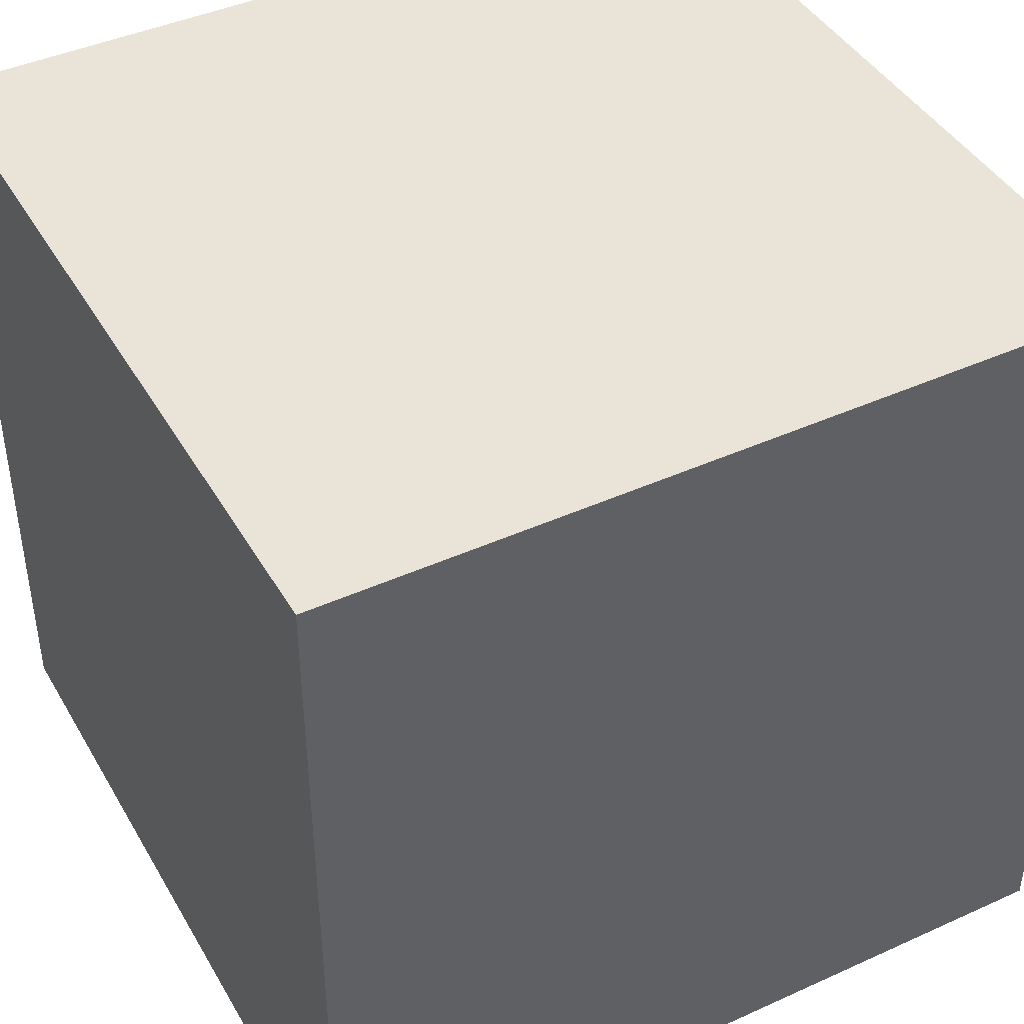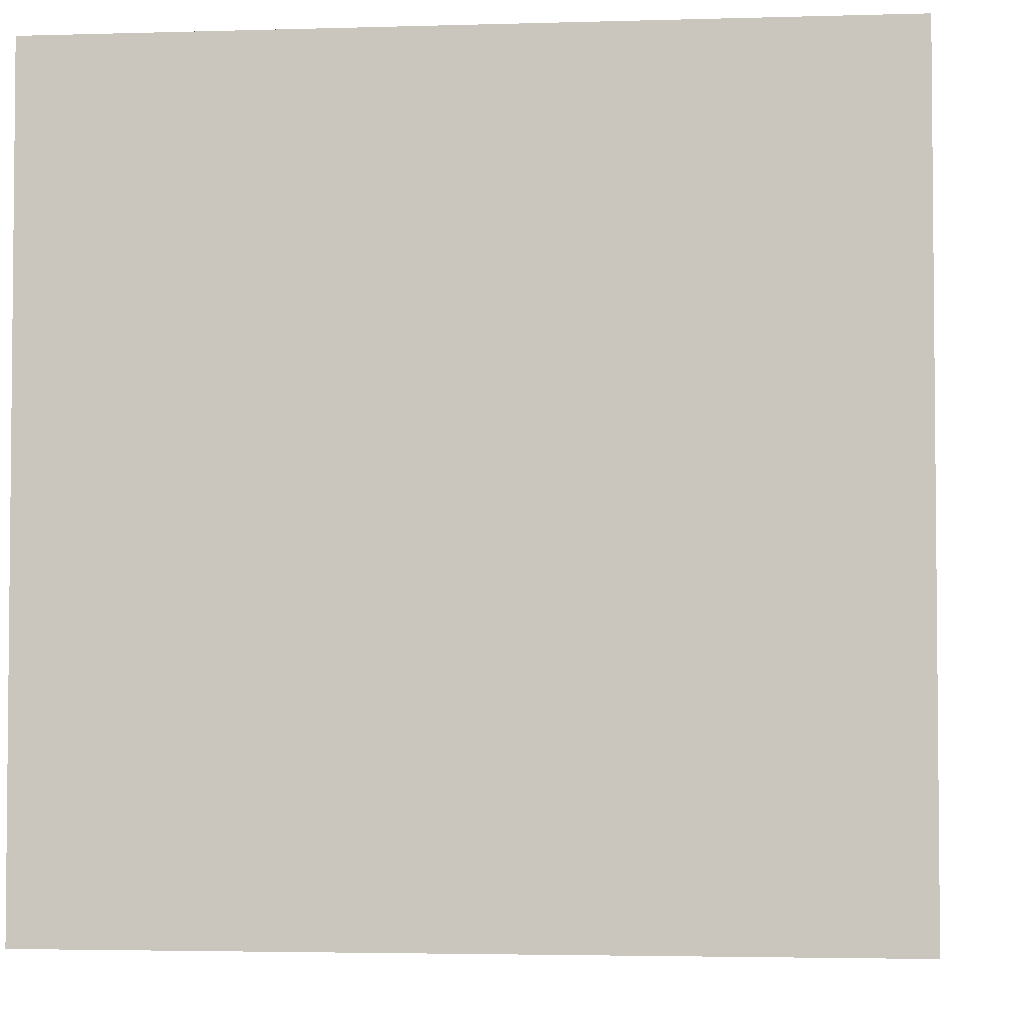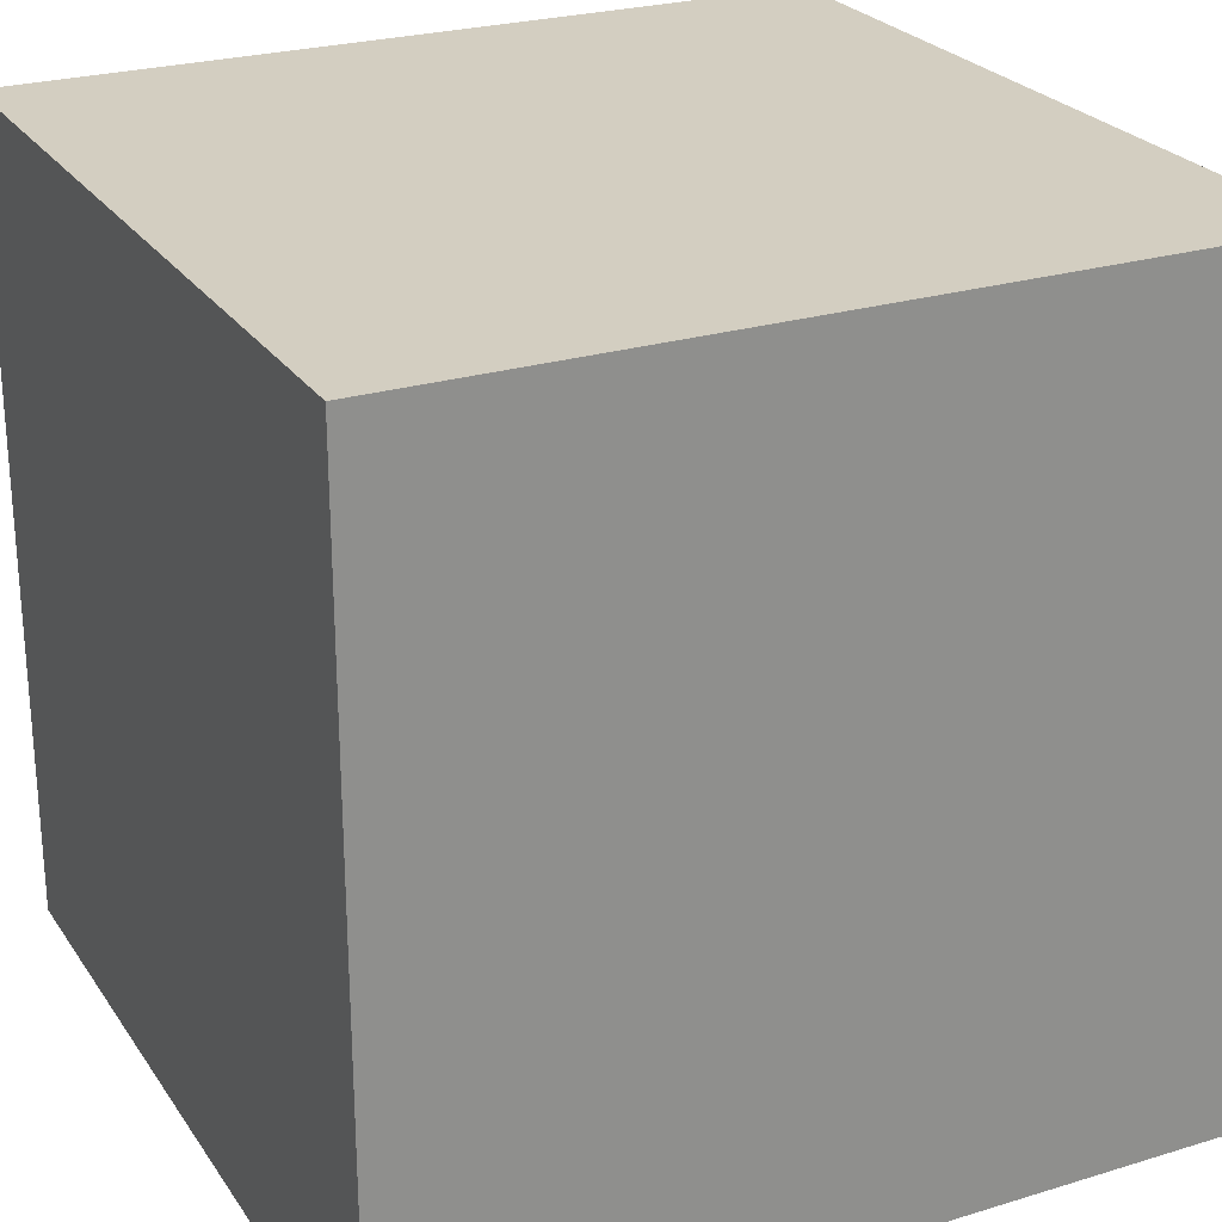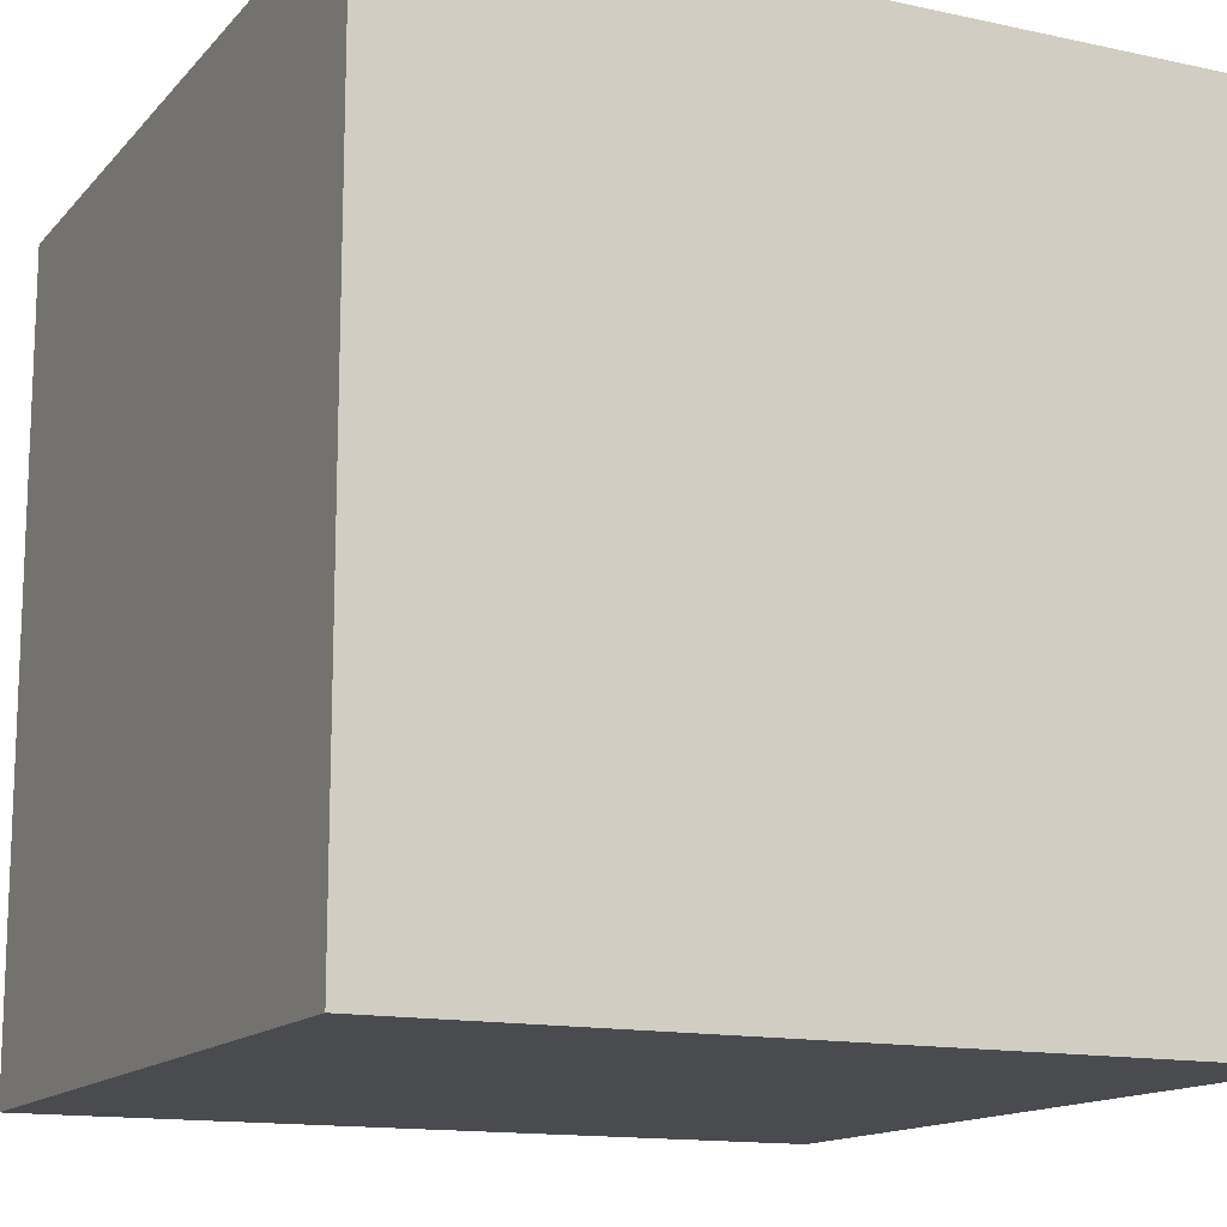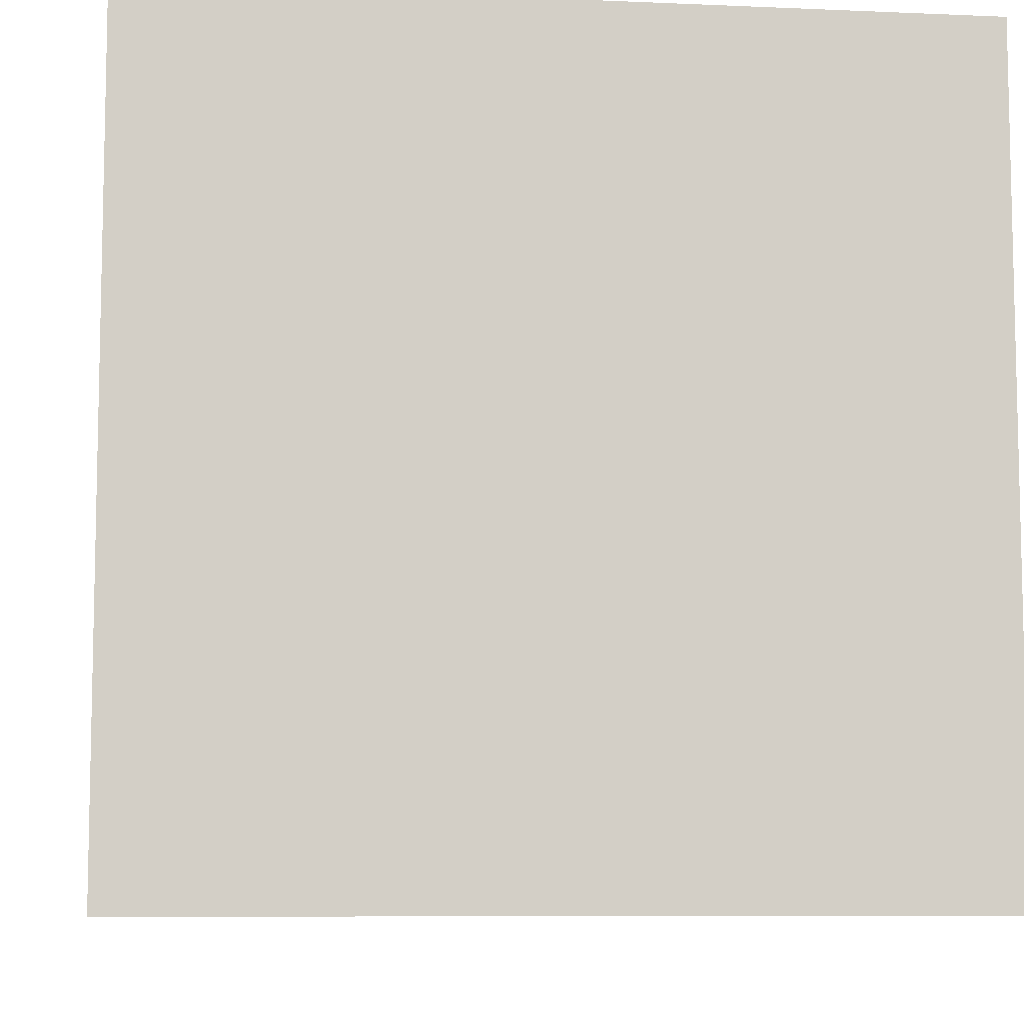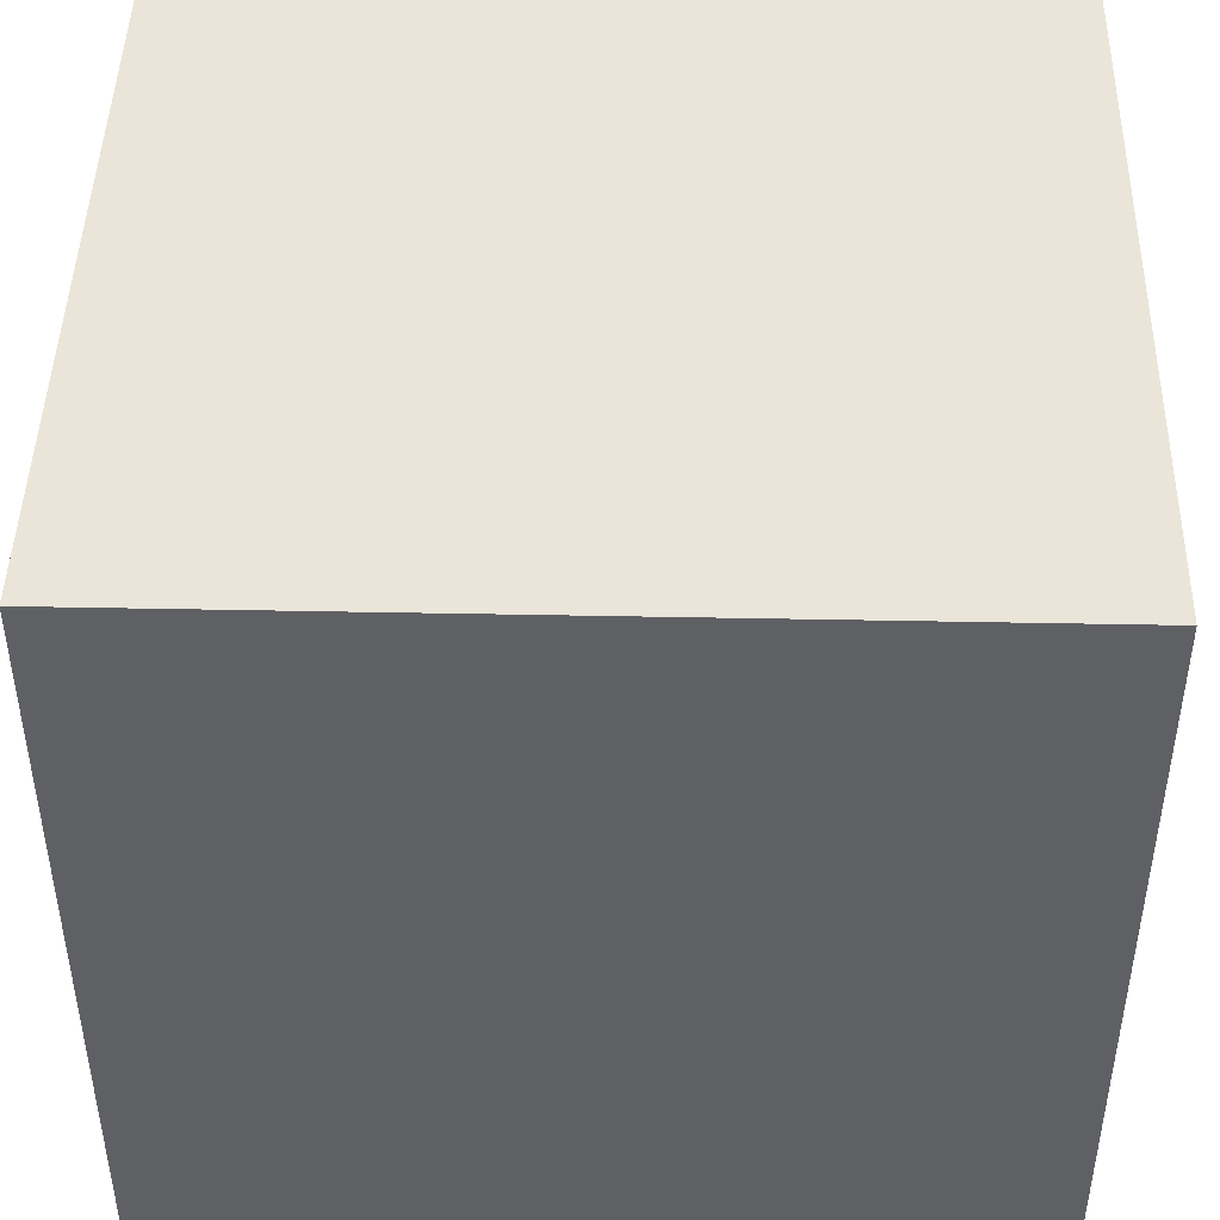
<metadata>
{"format":"obj","ext":"obj","renderer":"f3d","projection":"perspective","resolution":1024,"background":"white","views":[{"elev":43.1,"azim":151.8,"up":"+Y"},{"elev":-3.4,"azim":-174.2,"up":"+Z"},{"elev":25.2,"azim":-116.2,"up":"+Z"},{"elev":-14.0,"azim":-25.7,"up":"+Z"},{"elev":-8.2,"azim":-6.9,"up":"+Y"},{"elev":45.4,"azim":-178.7,"up":"+Z"}]}
</metadata>
<code>
o Cube
v -2.876 -2.876 3.145
v -2.876 2.876 3.145
v -2.876 -2.876 -2.607
v -2.876 2.876 -2.607
v 2.876 -2.876 3.145
v 2.876 2.876 3.145
v 2.876 -2.876 -2.607
v 2.876 2.876 -2.607
f 1 2 4 3
f 3 4 8 7
f 7 8 6 5
f 5 6 2 1
f 3 7 5 1
f 8 4 2 6

</code>
